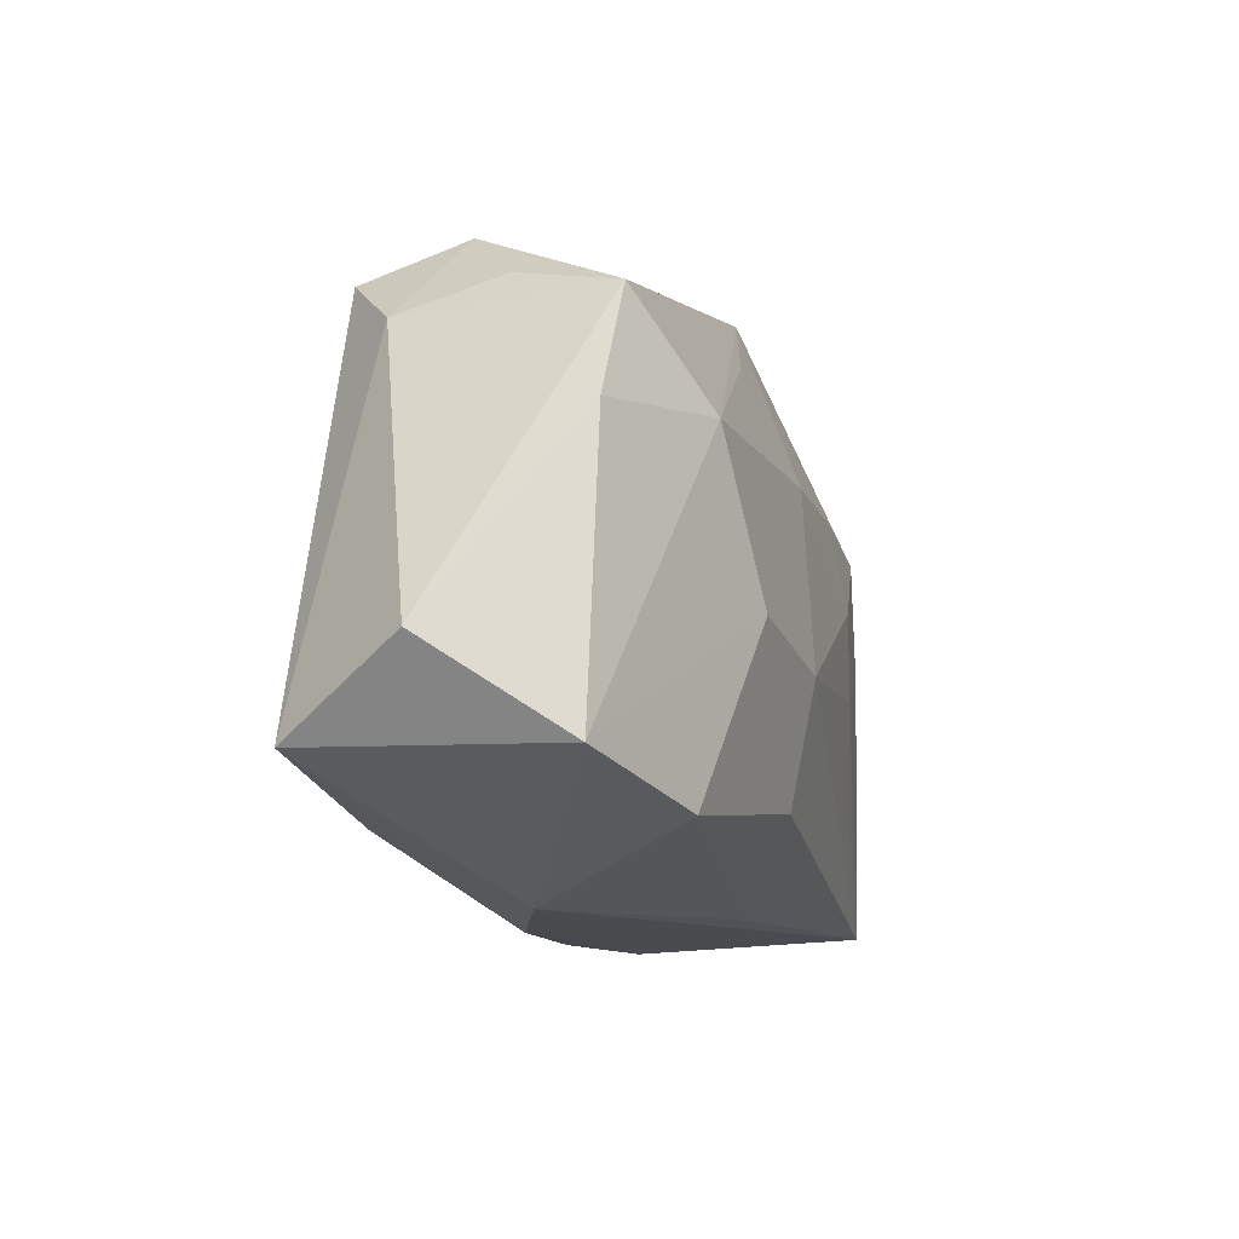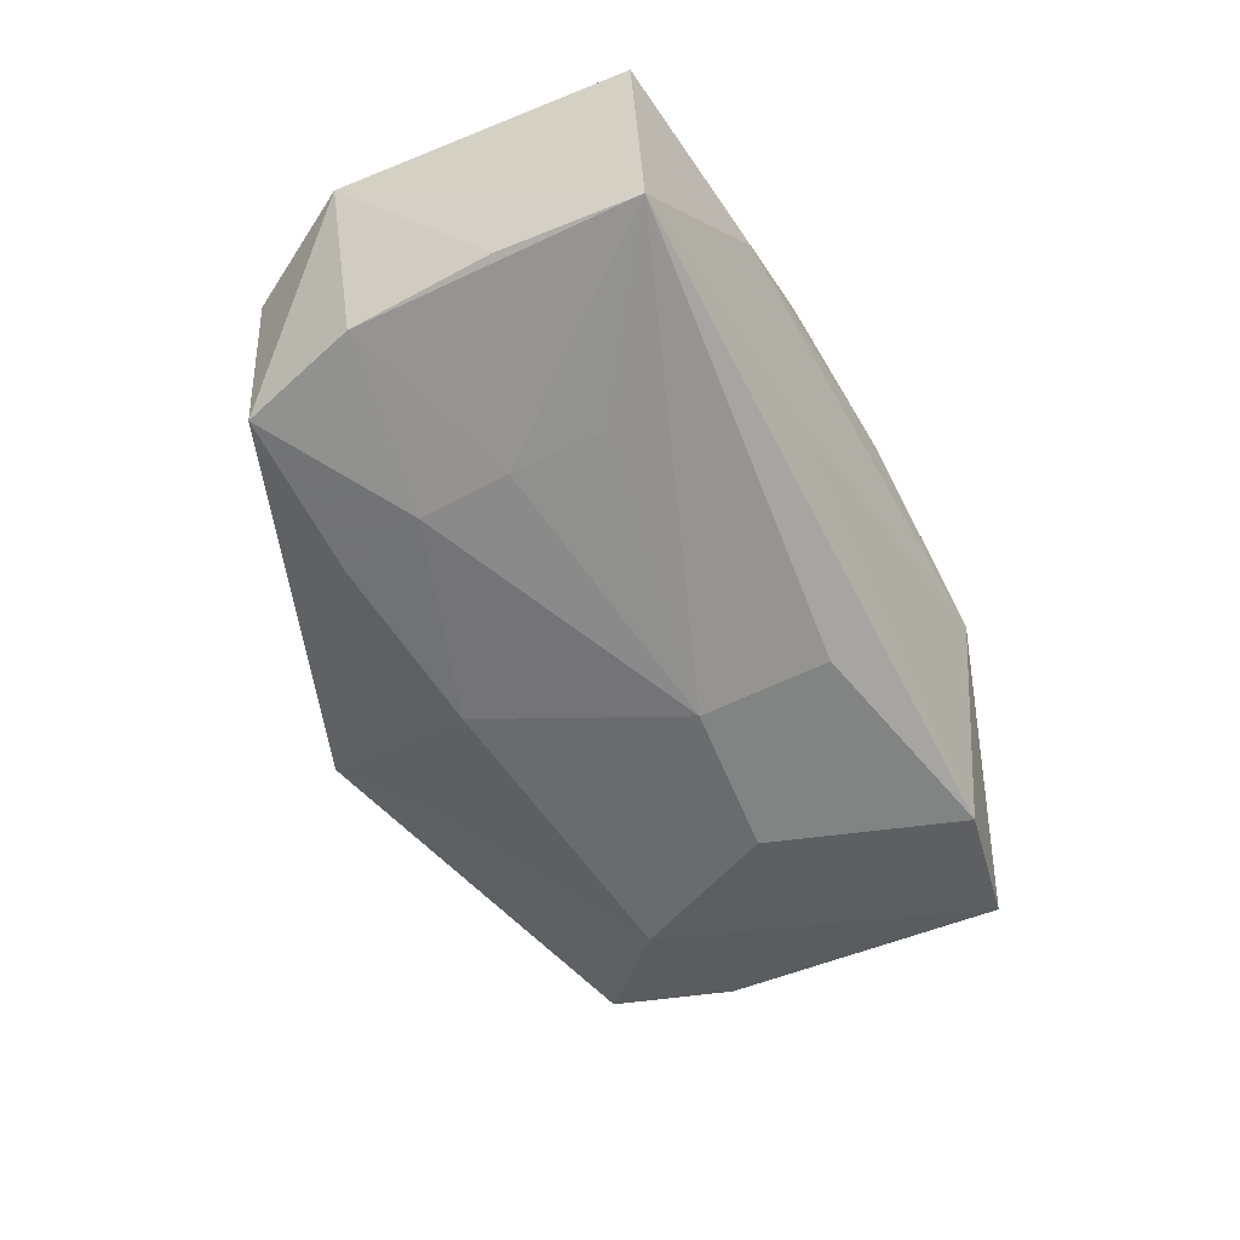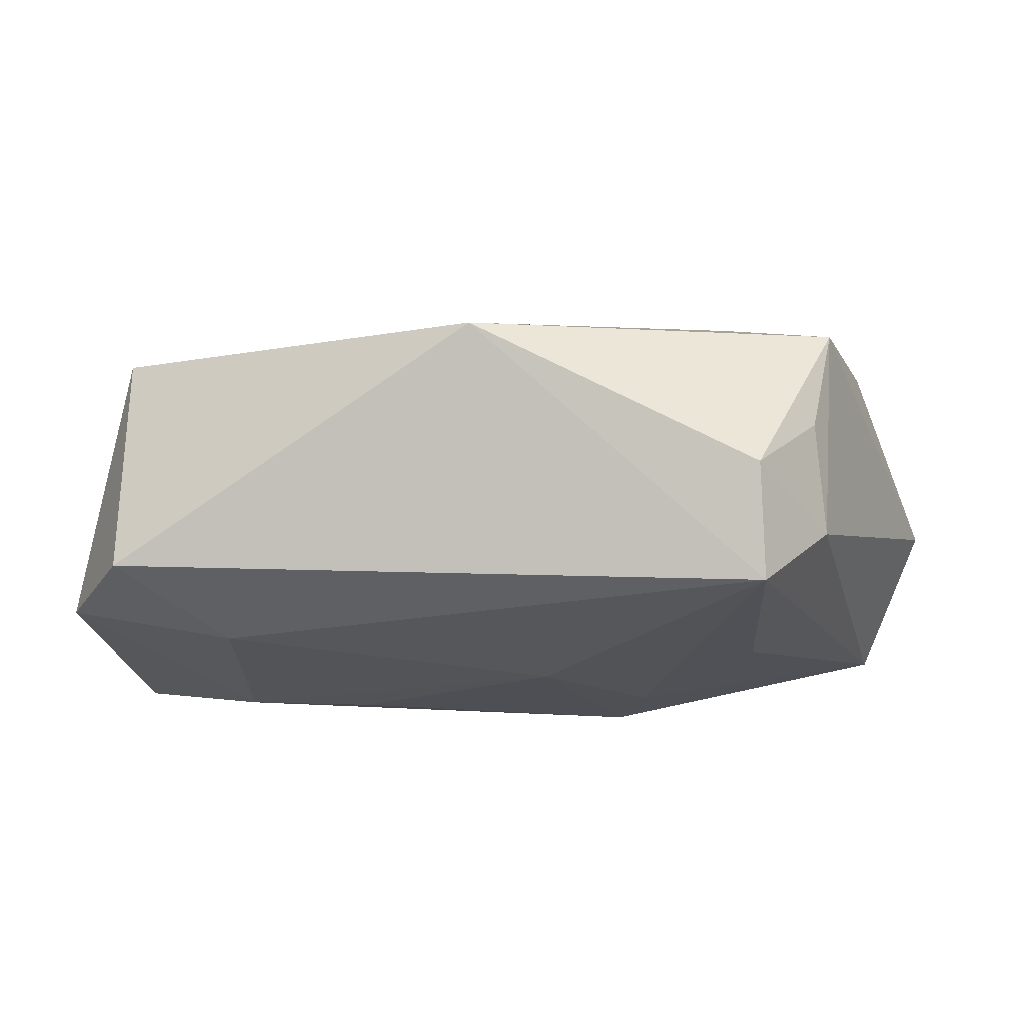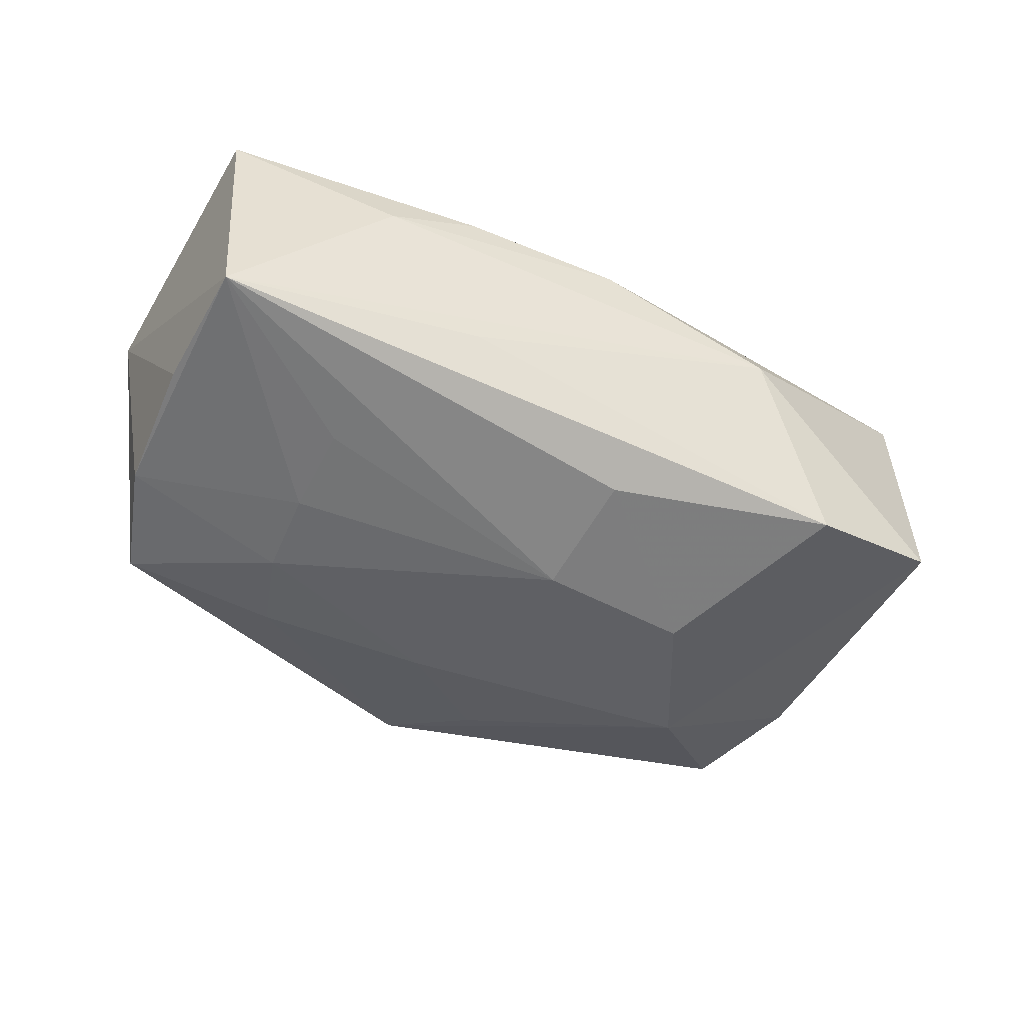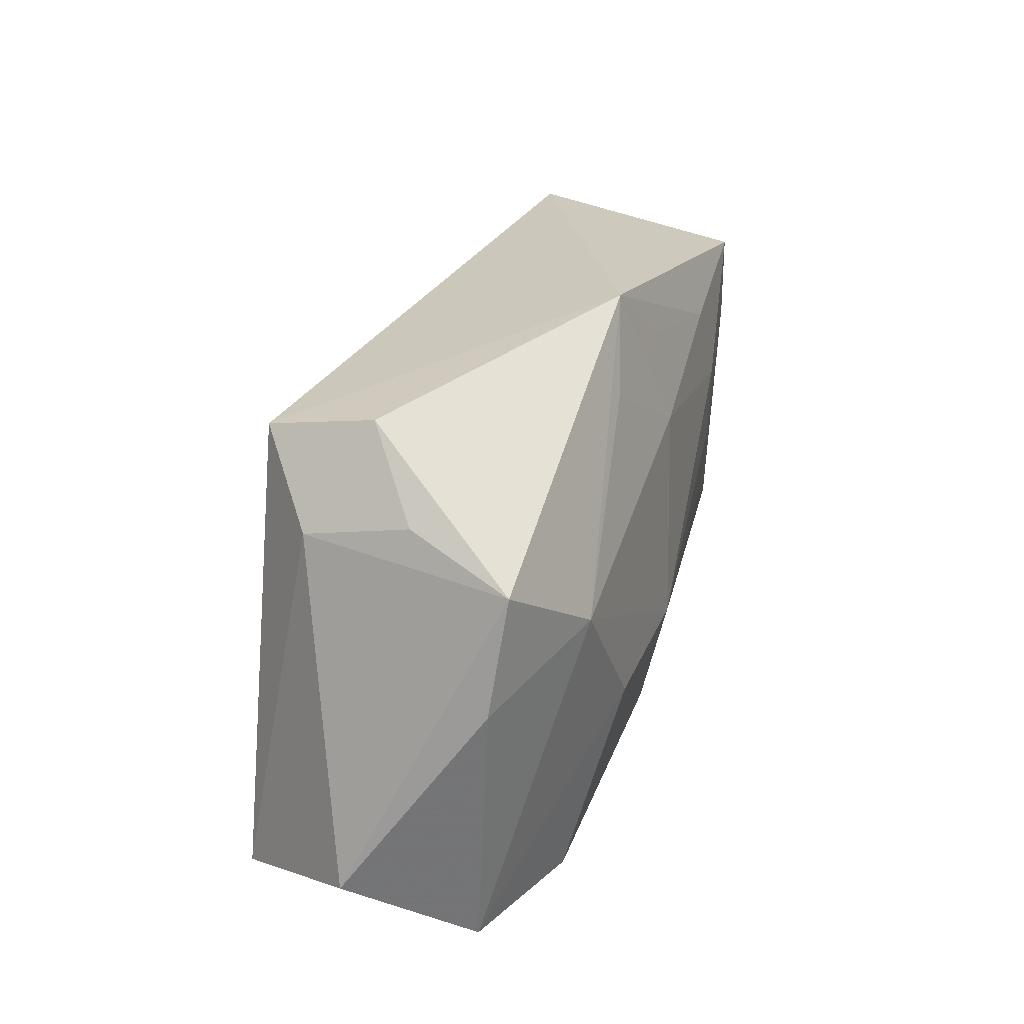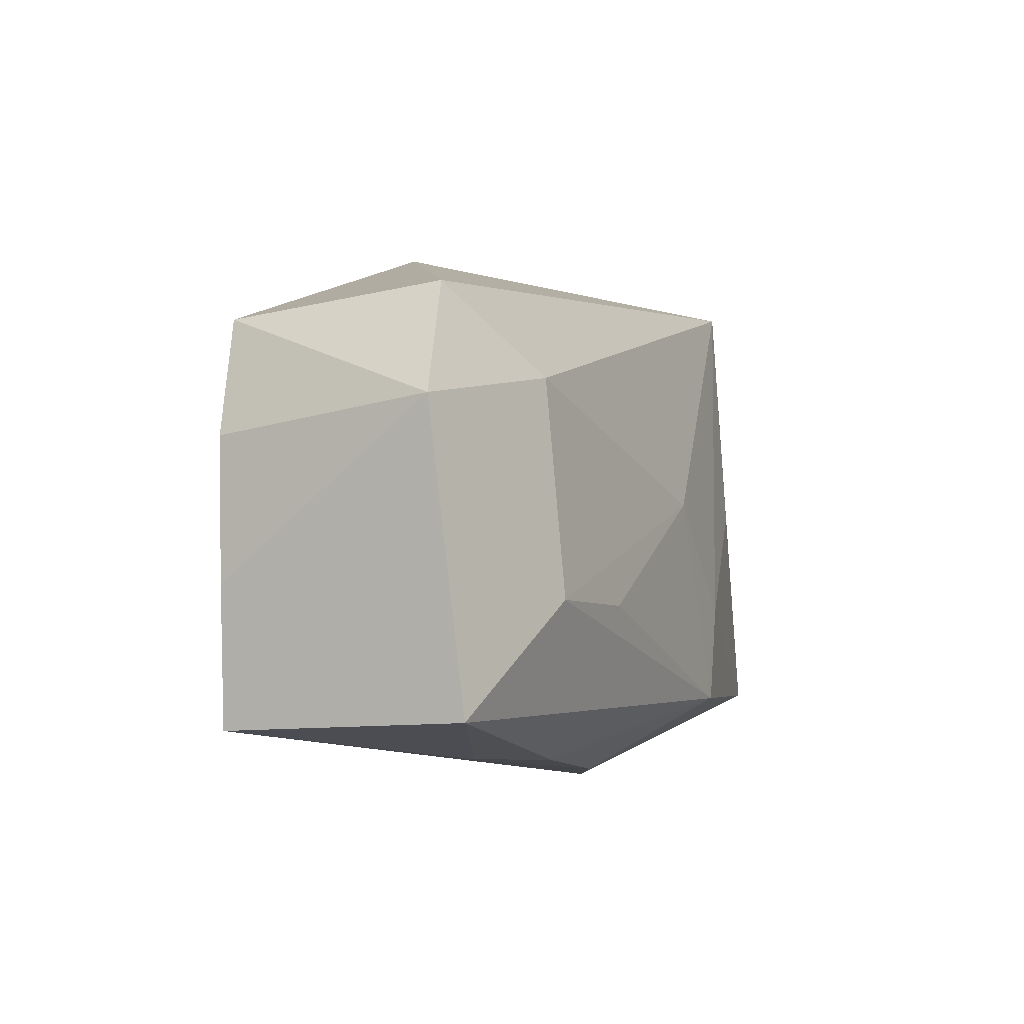
<metadata>
{"format":"obj","ext":"obj","renderer":"f3d","projection":"perspective","resolution":1024,"background":"white","views":[{"elev":-13.9,"azim":109.1,"up":"+Y"},{"elev":-57.2,"azim":-61.0,"up":"+Z"},{"elev":71.4,"azim":-1.2,"up":"+Y"},{"elev":-50.9,"azim":-22.9,"up":"+Z"},{"elev":39.9,"azim":110.3,"up":"+Y"},{"elev":-8.1,"azim":-67.2,"up":"+Y"}]}
</metadata>
<code>
v 0.0357 0.0094 -0.01113
v -0.004774 0.01379 -0.0149
v -0.03812 0.004221 -0.01128
v -0.0381 -0.008619 -0.01089
v 0.004173 -0.01568 -0.01589
v 0.02438 0.003571 0.01496
v -0.02234 -0.02322 0.005735
v 0.0386 -0.01593 -0.01112
v 0.02981 0.01967 0.008148
v -0.01429 -0.009398 0.01643
v 0.02282 0.0112 -0.01604
v 0.002627 -0.004401 -0.01776
v -0.02273 -0.001205 -0.01436
v -0.02623 0.009475 0.01412
v 0.01729 -0.02402 0.00065
v 0.03146 0.01962 -0.01152
v 0.04394 -0.008321 7.13e-06
v -0.002657 0.02826 -0.009921
v -0.0222 -0.009646 -0.01397
v 0.01666 -0.00257 -0.01772
v -0.008406 0.02078 -0.01216
v 0.004153 0.02193 -0.01229
v 0.0009815 -0.02375 0.007727
v 0.004089 0.002229 0.0167
v -0.03682 -0.02099 -0.01109
v 0.02319 0.02541 0.01409
v -0.02604 -0.00989 0.0158
v -0.04181 0.005636 0.01013
v -0.03628 0.01633 0.00875
v 0.02545 -0.01902 -0.01484
v 0.01237 -0.01649 0.0167
v 0.02897 0.02239 -0.001586
v -0.03544 0.01502 -0.01169
v 0.03869 -0.01488 0.01184
v 0.02293 0.02826 0.003947
v -0.01373 -0.02315 0.009508
v -0.02073 0.01524 -0.0132
v -0.03838 -0.02071 0.01199
v -0.0227 0.007037 -0.01439
v 0.01426 -0.007512 0.0167
v -0.01252 -0.02185 -0.00787
f 28 38 27
f 31 27 38
f 25 38 28
f 25 19 12
f 14 27 24
f 28 27 14
f 26 14 24
f 2 11 12
f 12 11 20
f 24 27 10
f 10 31 24
f 27 31 10
f 28 14 29
f 29 33 28
f 14 26 29
f 18 33 29
f 29 26 18
f 39 2 12
f 4 25 28
f 5 25 12
f 30 25 5
f 12 20 5
f 5 20 30
f 16 11 18
f 37 33 18
f 37 39 33
f 2 39 37
f 18 11 22
f 22 2 18
f 11 2 22
f 36 31 38
f 36 23 31
f 31 23 34
f 26 6 34
f 12 19 13
f 13 39 12
f 19 25 13
f 18 26 35
f 35 16 18
f 17 16 9
f 9 34 17
f 26 34 9
f 9 35 26
f 1 16 17
f 11 16 1
f 24 31 40
f 40 26 24
f 40 6 26
f 31 34 40
f 40 34 6
f 18 2 21
f 21 37 18
f 2 37 21
f 23 36 7
f 38 25 7
f 7 36 38
f 41 25 30
f 17 34 8
f 8 1 17
f 11 1 8
f 8 20 11
f 30 20 8
f 33 39 3
f 39 13 3
f 3 13 25
f 25 4 3
f 28 33 3
f 3 4 28
f 16 35 32
f 32 9 16
f 35 9 32
f 15 34 23
f 15 8 34
f 30 8 15
f 15 41 30
f 23 7 15
f 25 41 15
f 15 7 25

</code>
